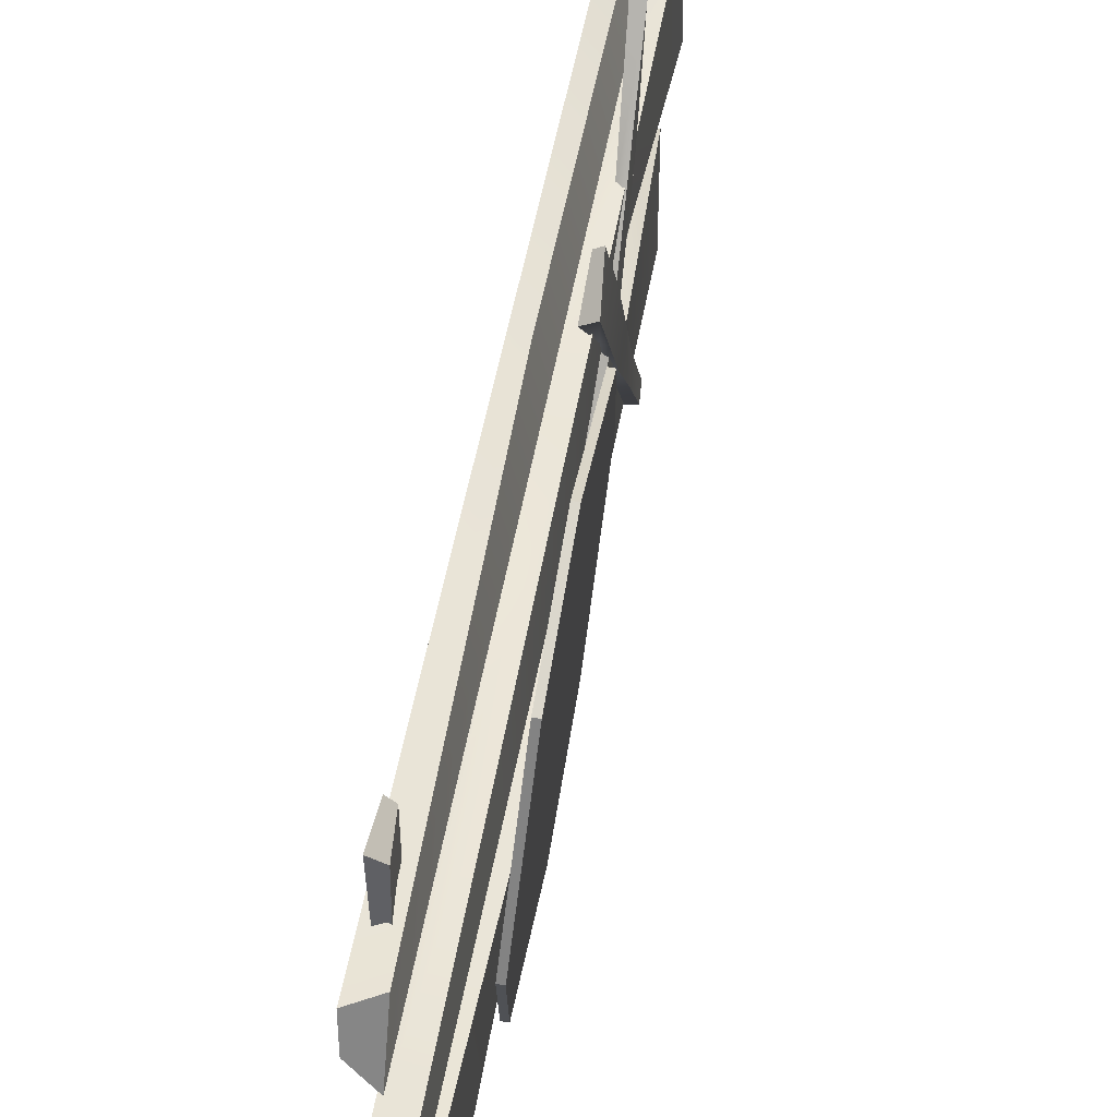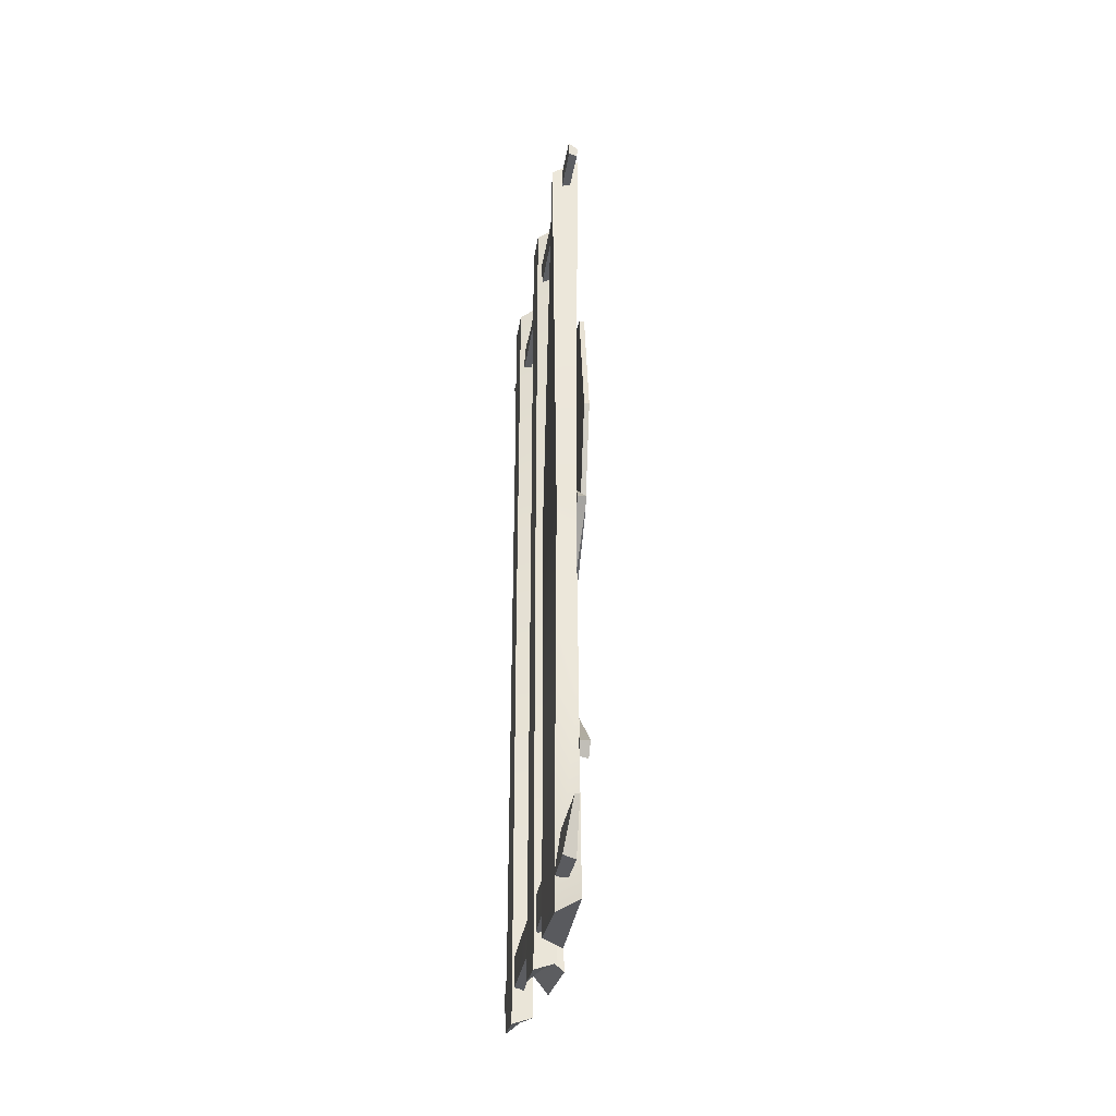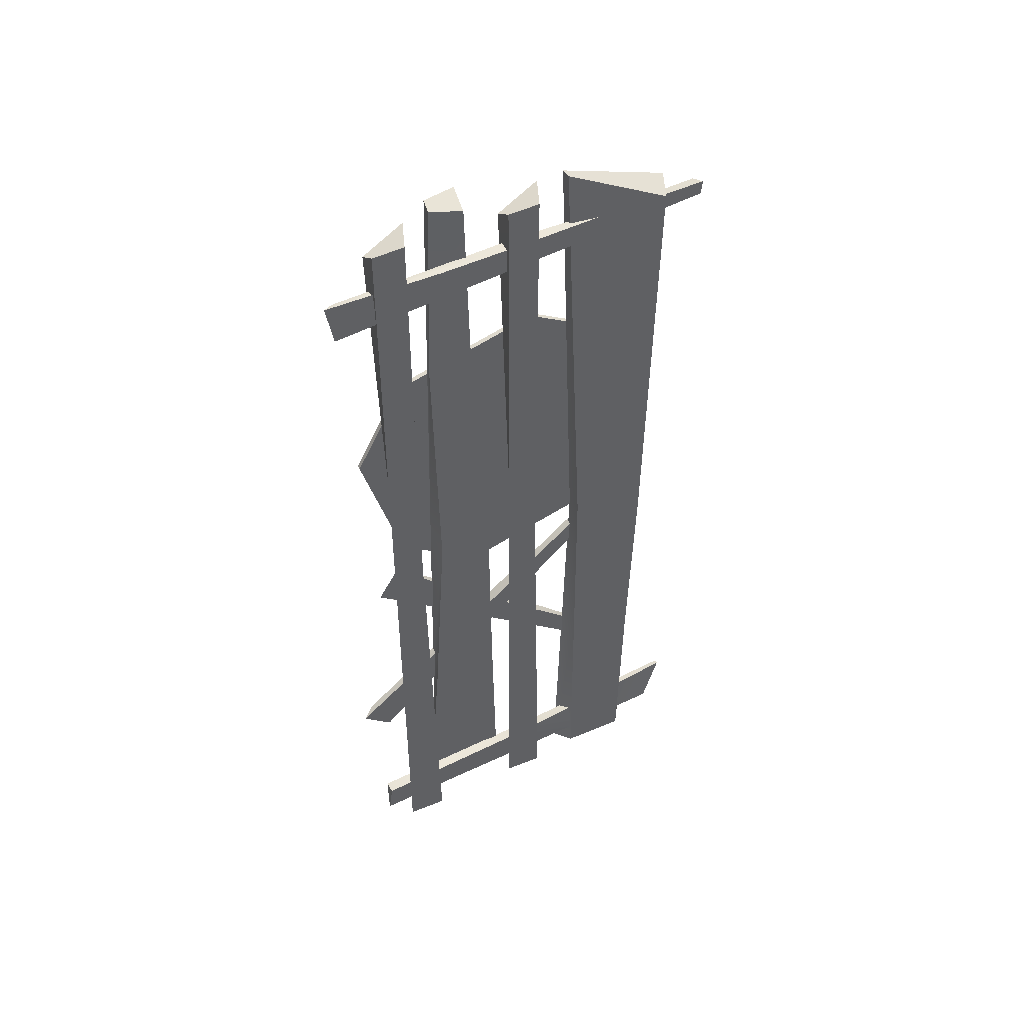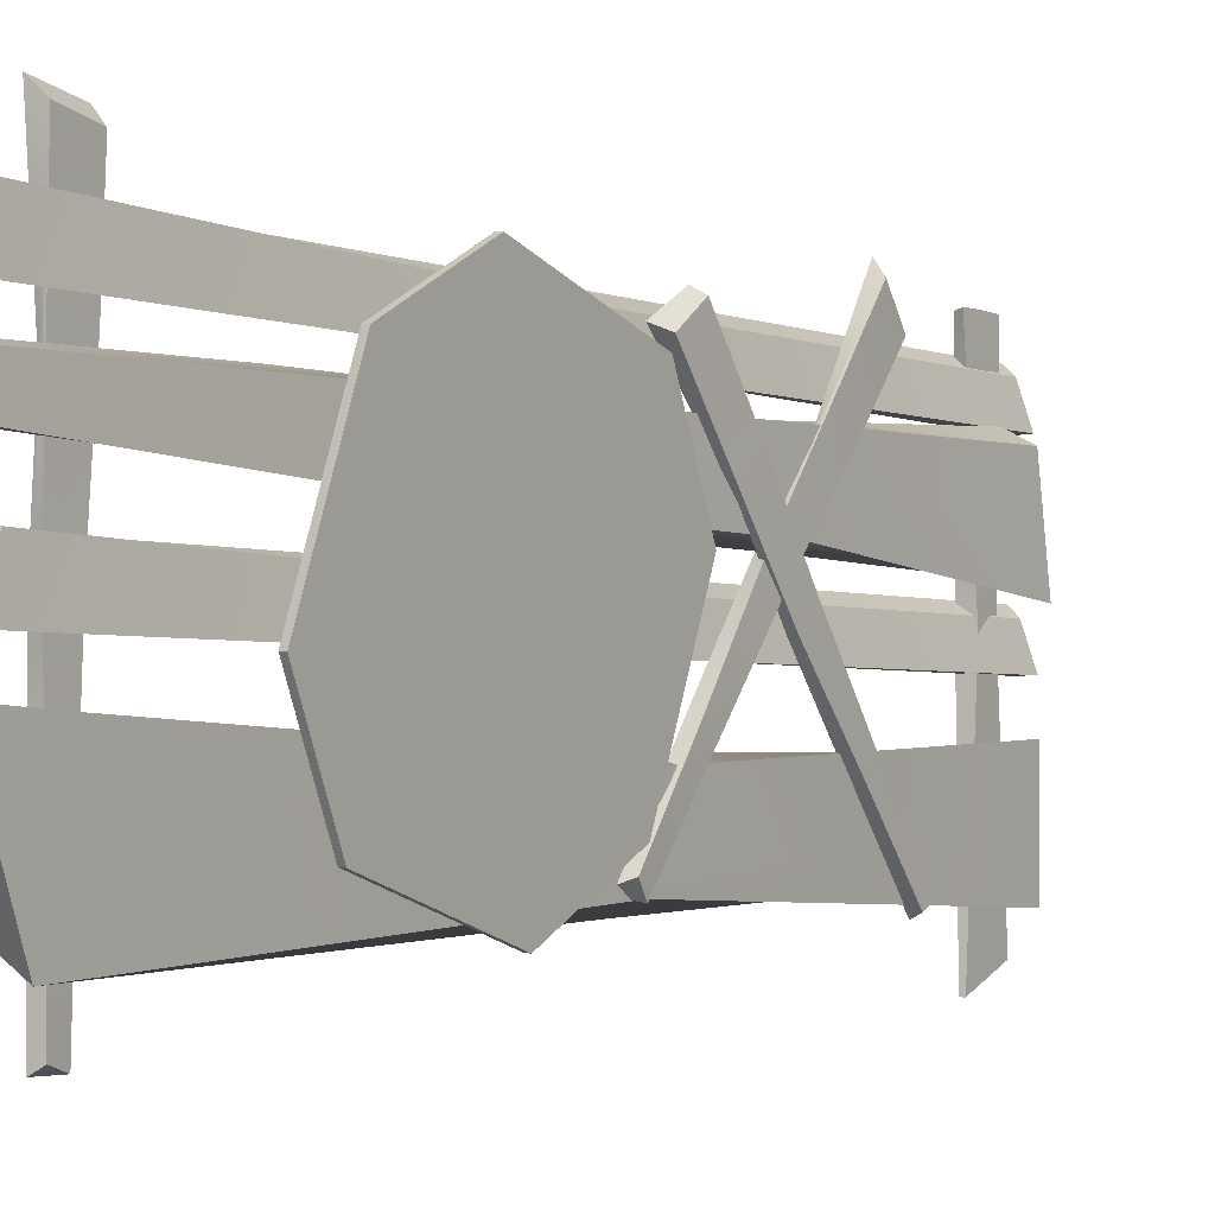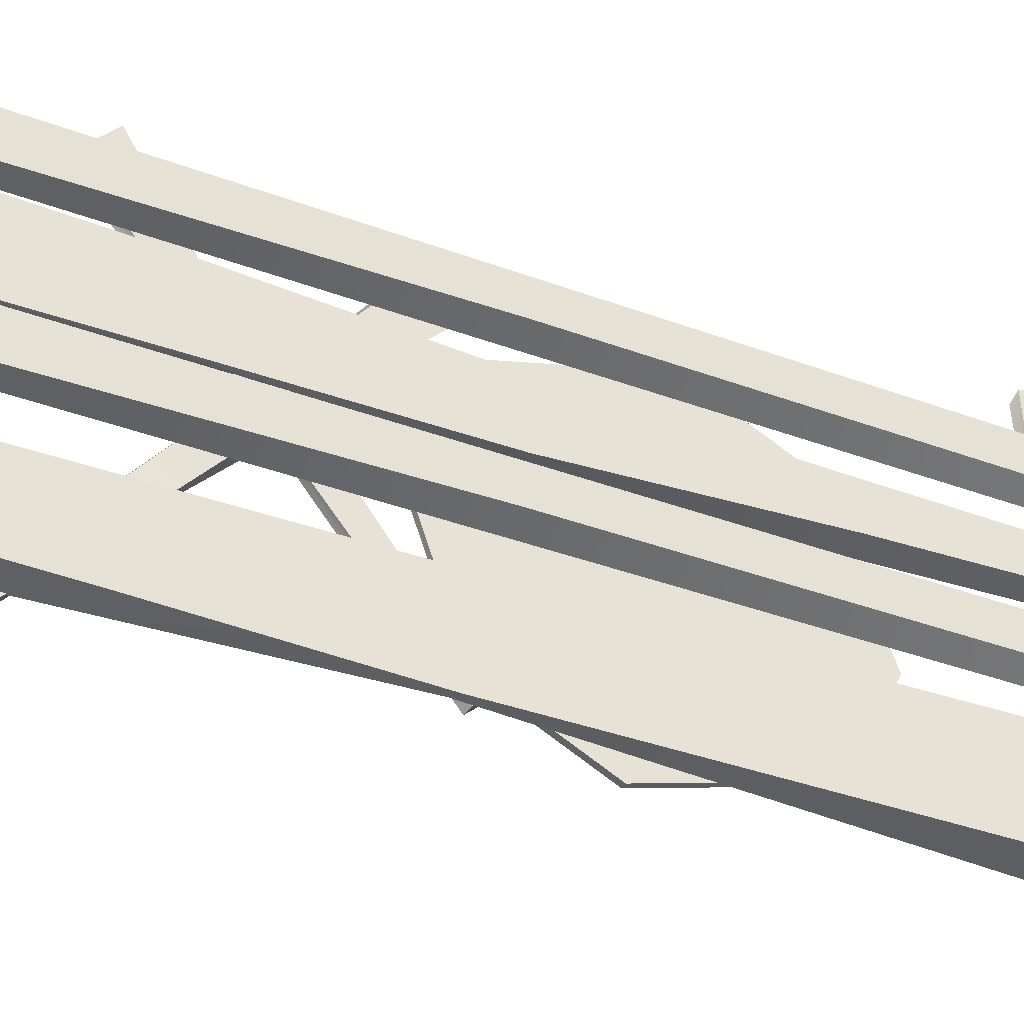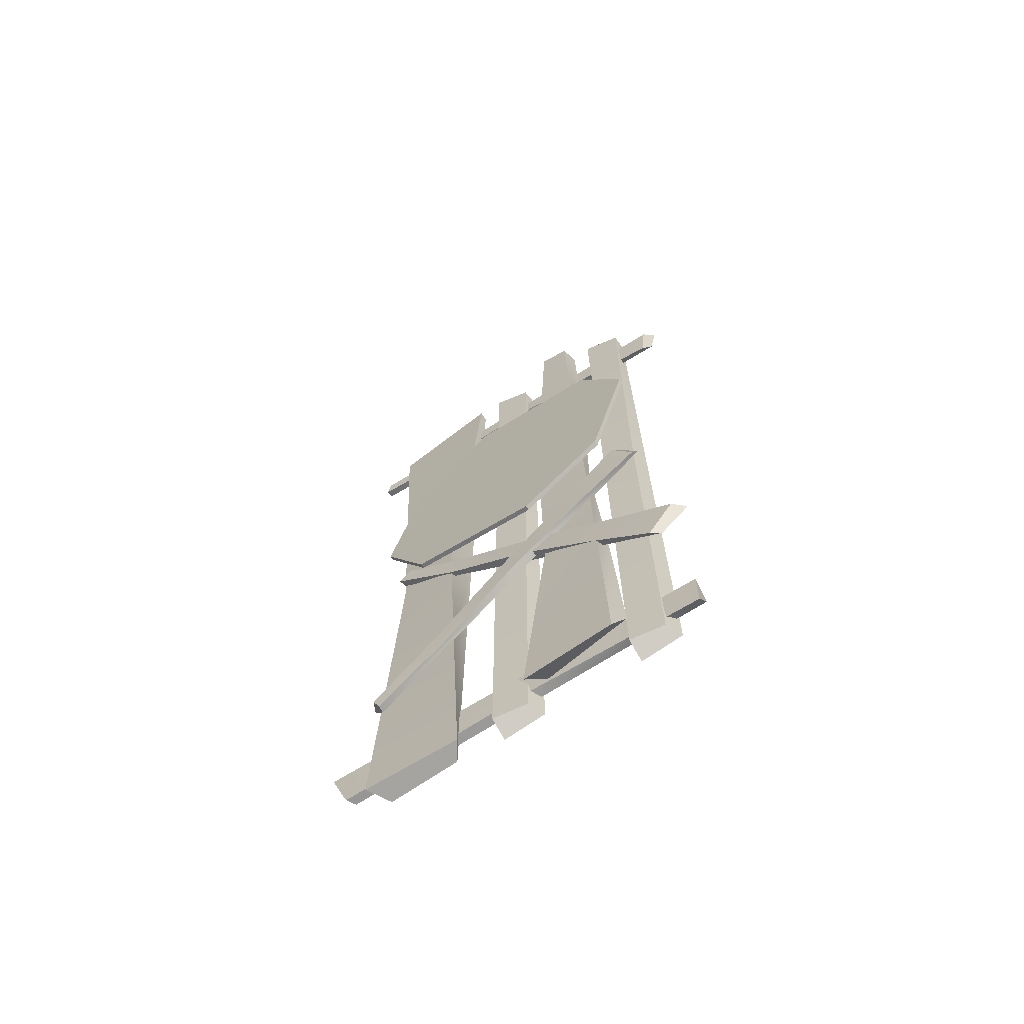
<metadata>
{"format":"obj","ext":"obj","renderer":"f3d","projection":"perspective","resolution":1024,"background":"white","views":[{"elev":44.4,"azim":8.8,"up":"+Y"},{"elev":-34.9,"azim":-9.0,"up":"+Z"},{"elev":46.9,"azim":-119.5,"up":"+Z"},{"elev":-2.4,"azim":34.3,"up":"+Y"},{"elev":-36.4,"azim":-116.1,"up":"+Y"},{"elev":-68.4,"azim":122.2,"up":"+Z"}]}
</metadata>
<code>
g JC_WoodenWall_LTurn_Double:default1
v -1.069 6.111 167.8
v 2.046 27.09 178.1
v 0 8.534 -6.636
v 0 22.7 -5.097
v 4.162 5.362 -5.305
v 4.162 25.37 -5.709
v 4.162 3.666 169.2
v 4.162 27.09 178.1
v 0 6.532 78.31
v 4.162 8.533 78.29
v 5.979 21.81 82.01
v -0.1366 23.46 85.7
v 5.07 23.59 38.15
v 4.162 6.947 36.5
v 0 7.782 35.84
v -0.06836 23.08 40.3
v 0 63.4 176.5
v 0 70.17 176.5
v 0 61.62 -5.968
v 0 70.17 -4.76
v 4.162 61.62 -4.514
v 2.636 68.33 -2.988
v 4.162 61.62 178.7
v 4.162 70.17 174.1
v 2.37 68.33 86.19
v 4.162 61.62 86.22
v 0 63.4 86.22
v 0 70.17 86.22
v 0 34.68 175.7
v 0 41.46 175.7
v 0 32.9 -6.786
v 0 41.46 -5.579
v 4.162 32.9 -5.332
v 2.636 39.62 -3.807
v 4.162 32.9 177.9
v 4.162 41.46 173.2
v 2.37 39.62 85.37
v 4.162 32.9 85.4
v 0 34.68 85.4
v 0 41.46 85.4
v 6.985 41.28 -3.358
v 6.783 59.74 -0.5386
v 6.985 49.35 180.5
v 6.783 55.82 179.9
v 2.491 49.74 178.1
v 3.025 56.81 180.1
v 2.532 43.96 1.664
v 4.334 61.82 3.905
v 2.695 57.09 86.45
v 2.823 45.28 88.18
v 7.13 46.38 88.56
v 6.783 57.78 89.69
v 6.783 56.8 134.8
v 6.985 47.34 134.6
v 2.993 48.42 134.8
v 3.853 57.72 138.9
v 6.783 58.76 44.58
v 5.781 46.21 50.75
v 2.715 44.74 43.07
v 3.025 59.7 41.77
v 0 0 0
v 1.358 -4.603 9.104
v 0.4661 76.03 1.771
v 0.4661 75.3 7.941
v 2.281 75.46 0.3818
v 2.281 75.56 9.104
v 2.281 -0.6258 -1.072
v 2.281 -4.603 9.104
v 0.4661 39 0.5498
v 2.281 39 1.422
v 3.073 37.33 7.194
v 0.4065 35.71 7.898
v 2.677 56.44 8.149
v 2.281 57.23 0.9021
v 0.4661 57.52 1.269
v 0.4363 55.51 7.92
v 0.9329 80.08 167.7
v 1.025 78.55 159.3
v 0.9329 -4.077 166.5
v 1.025 -3.881 163.5
v 2.988 -2.943 166.3
v 2.743 -3.955 163
v 2.969 77.75 166.5
v 2.145 76.49 158.4
v 2.894 38.82 161.7
v 2.836 38.19 167.1
v 0.8666 38 166.6
v 1.025 37.33 161.4
v 1.025 16.73 162.4
v 0.9329 16.96 166.8
v 2.758 16.83 166.3
v 2.365 14.83 162.1
v 1.025 57.94 160.3
v 1.483 55.29 166.1
v 2.885 58.82 166.7
v 2.743 59.21 159.9
g default
v 5.164 4.012 101.3
v 5.979 14.42 82.01
v 8.295 44.01 73.21
v 9.797 63.19 83.65
v 10.48 71.97 113.3
v 9.669 61.56 132.6
v 7.352 31.97 141.4
v 5.851 12.79 130.9
v 8.381 31.89 141.4
v 10.83 63.11 83.65
v 11.51 71.89 113.3
v 10.7 61.48 132.6
v 6.88 12.7 130.9
v 9.324 43.93 73.21
v 6.193 3.932 101.3
v 7.008 14.34 82.01
g JC_WoodenWall_LTurn_Double:default1
v 5.304 78.48 34.97
v 5.38 72.25 29.14
v 4.443 10.14 84.09
v 4.538 8.533 81.6
v 6.51 10.91 83.26
v 6.255 8.19 81.29
v 7.316 75.91 35.44
v 6.479 70.05 29.65
v 6.843 41.74 54.71
v 6.778 44.45 59.44
v 4.807 44.02 59.14
v 4.959 40.39 55.37
v 4.748 24.46 68.48
v 4.658 27.23 71.81
v 6.482 26.81 71.5
v 6.068 22.71 69.32
v 5.17 56.32 42.25
v 5.6 57.65 48.51
v 7.039 60.81 46.87
v 6.901 57.05 41.13
v 6.458 66.75 81.87
v 6.87 71.19 74.58
v 3.934 4.837 24.91
v 4.162 6.947 22.83
v 6.03 5.713 25.53
v 5.895 7.104 22.46
v 8.469 65.68 79.48
v 7.964 70.18 72.56
v 7.416 39.9 49.93
v 7.101 35.83 53.55
v 5.151 36.12 53.03
v 5.516 39.07 48.71
v 4.839 23.01 35.77
v 4.565 20.32 39.15
v 6.405 20.45 38.72
v 6.134 21.77 34.25
v 6.193 55.13 61.64
v 6.314 49.26 64.22
v 7.798 51.44 67.01
v 7.967 56.3 62.16
g JC_WoodenWall_LTurn_Double:JC_WoodenWall_LTurn_Doubel JC_WoodenWall_LTurn_Double:pCube80 JC_WoodWall_Mod_Flank_KeepOutSign_D1
f 1 2 12 9
f 3 4 6 5
f 10 11 8 7
f 7 8 2 1
f 2 8 11 12
f 7 1 9 10
f 14 15 3 5
f 5 6 13 14
f 16 13 6 4
f 15 16 4 3
f 14 13 11 10
f 10 9 15 14
f 9 12 16 15
f 12 11 13 16
g JC_WoodenWall_LTurn_Double:JC_WoodenWall_LTurn_Doubel JC_WoodenWall_LTurn_Double:pCube15 JC_WoodWall_Mod_Flank_KeepOutSign_D1
f 27 28 20 19
f 19 20 22 21
f 21 22 25 26
f 23 24 18 17
f 28 25 22 20
f 26 27 19 21
f 26 25 24 23
f 23 17 27 26
f 17 18 28 27
f 18 24 25 28
f 39 40 32 31
f 31 32 34 33
f 33 34 37 38
f 35 36 30 29
f 40 37 34 32
f 38 39 31 33
f 38 37 36 35
f 35 29 39 38
f 29 30 40 39
f 30 36 37 40
g JC_WoodenWall_LTurn_Double:JC_WoodenWall_LTurn_Doubel JC_WoodenWall_LTurn_Double:pCube178 JC_WoodWall_Mod_Flank_KeepOutSign_D1
f 51 52 53 54
f 43 44 46 45
f 55 56 49 50
f 47 48 42 41
f 52 49 56 53
f 50 51 54 55
f 59 60 48 47
f 47 41 58 59
f 41 42 57 58
f 42 48 60 57
f 54 53 44 43
f 55 54 43 45
f 45 46 56 55
f 53 56 46 44
f 58 57 52 51
f 59 58 51 50
f 50 49 60 59
f 57 60 49 52
g JC_WoodenWall_LTurn_Double:JC_WoodenWall_LTurn_Doubel JC_WoodenWall_LTurn_Double:pCube228 JC_WoodWall_Mod_Flank_KeepOutSign_D1
f 61 62 72 69
f 63 64 66 65
f 70 71 68 67
f 67 68 62 61
f 62 68 71 72
f 67 61 69 70
f 74 75 63 65
f 65 66 73 74
f 76 73 66 64
f 75 76 64 63
f 74 73 71 70
f 70 69 75 74
f 69 72 76 75
f 72 71 73 76
g JC_WoodenWall_LTurn_Double:JC_WoodenWall_LTurn_Doubel JC_WoodenWall_LTurn_Double:pCube231 JC_WoodWall_Mod_Flank_KeepOutSign_D1
f 87 88 89 90
f 79 80 82 81
f 91 92 85 86
f 83 84 78 77
f 88 85 92 89
f 86 87 90 91
f 95 96 84 83
f 83 77 94 95
f 77 78 93 94
f 78 84 96 93
f 90 89 80 79
f 91 90 79 81
f 81 82 92 91
f 89 92 82 80
f 94 93 88 87
f 95 94 87 86
f 86 85 96 95
f 93 96 85 88
g JC_WoodWall_Mod_Flank_KeepOutSign_D1
f 105 106 107 108
f 109 110 106 105
f 111 112 110 109
f 103 102 101 100
f 104 103 100 99
f 97 104 99 98
f 100 101 107 106
f 101 102 108 107
f 102 103 105 108
f 99 100 106 110
f 103 104 109 105
f 97 98 112 111
f 98 99 110 112
f 104 97 111 109
g JC_WoodenWall_LTurn_Double:JC_WoodenWall_LTurn_Doubel JC_WoodenWall_LTurn_Double:pCube231 JC_WoodWall_Mod_Flank_KeepOutSign_D1
f 123 124 125 126
f 115 116 118 117
f 127 128 121 122
f 119 120 114 113
f 124 121 128 125
f 122 123 126 127
f 131 132 120 119
f 119 113 130 131
f 113 114 129 130
f 114 120 132 129
f 126 125 116 115
f 127 126 115 117
f 117 118 128 127
f 125 128 118 116
f 130 129 124 123
f 131 130 123 122
f 122 121 132 131
f 129 132 121 124
g JC_WoodenWall_LTurn_Double:JC_WoodenWall_LTurn_Doubel JC_WoodenWall_LTurn_Double:pCube225 JC_WoodWall_Mod_Flank_KeepOutSign_D1
f 143 144 145 146
f 135 136 138 137
f 147 148 141 142
f 139 140 134 133
f 144 141 148 145
f 142 143 146 147
f 151 152 140 139
f 139 133 150 151
f 133 134 149 150
f 134 140 152 149
f 146 145 136 135
f 147 146 135 137
f 137 138 148 147
f 145 148 138 136
f 150 149 144 143
f 151 150 143 142
f 142 141 152 151
f 149 152 141 144

</code>
